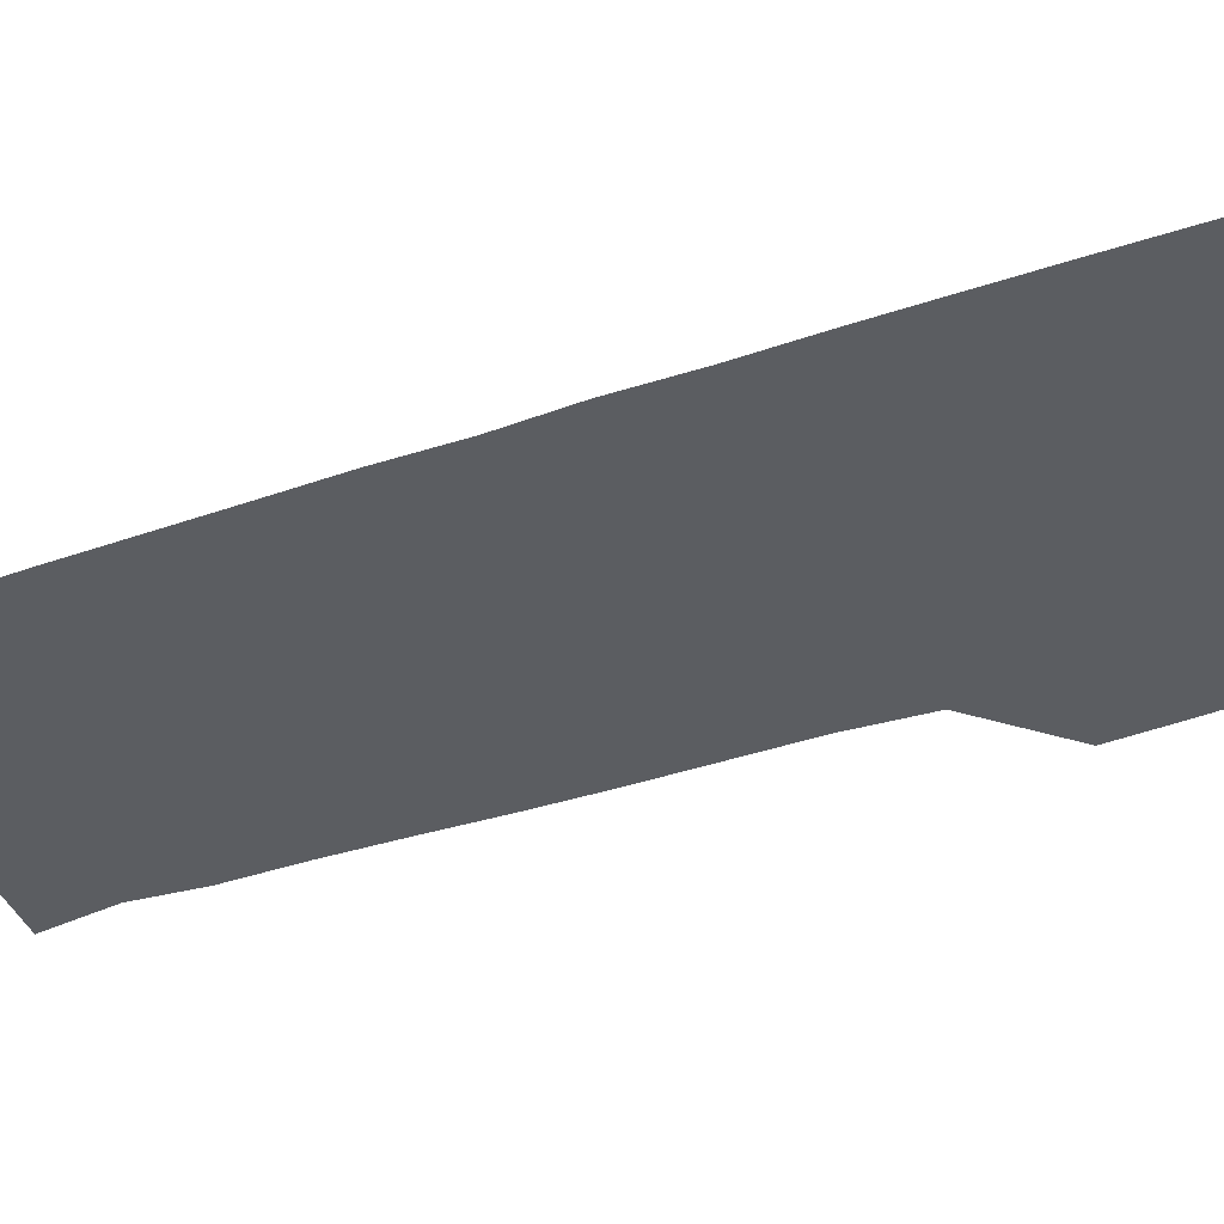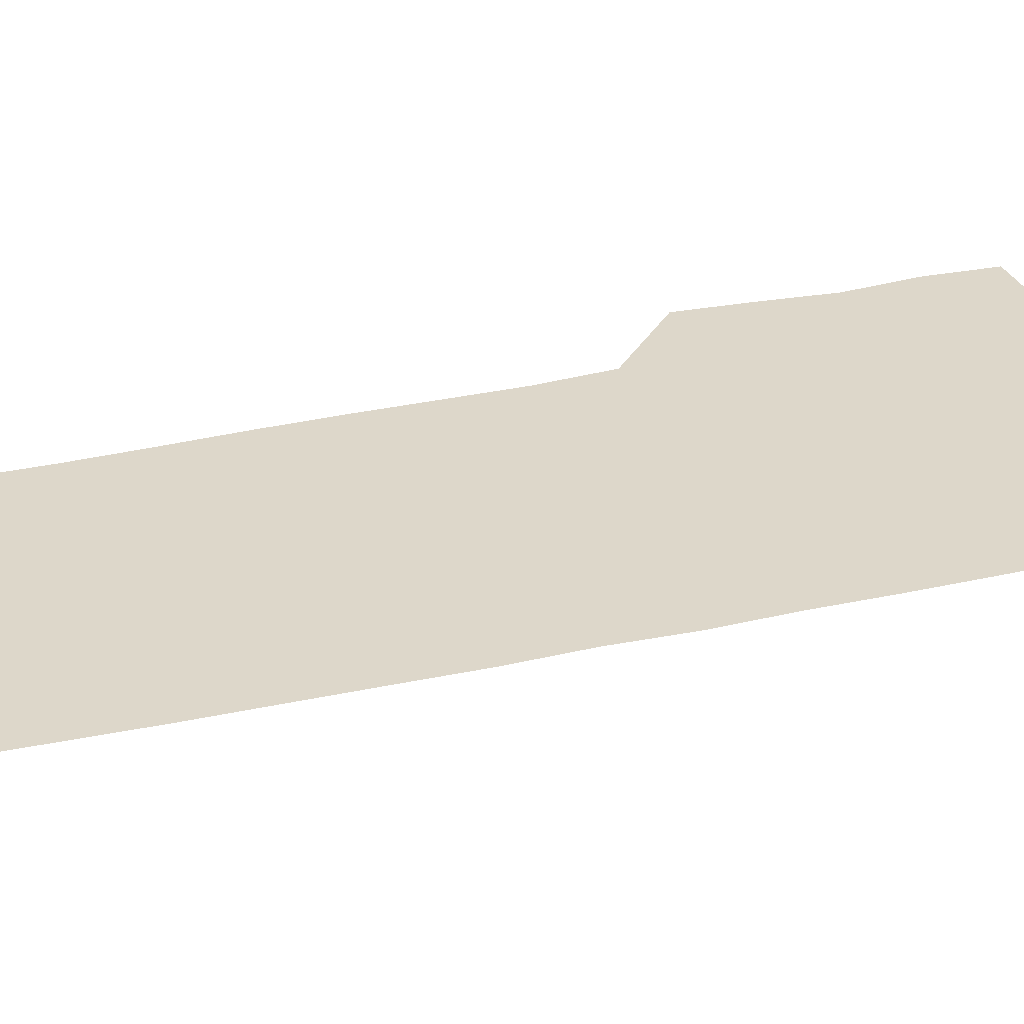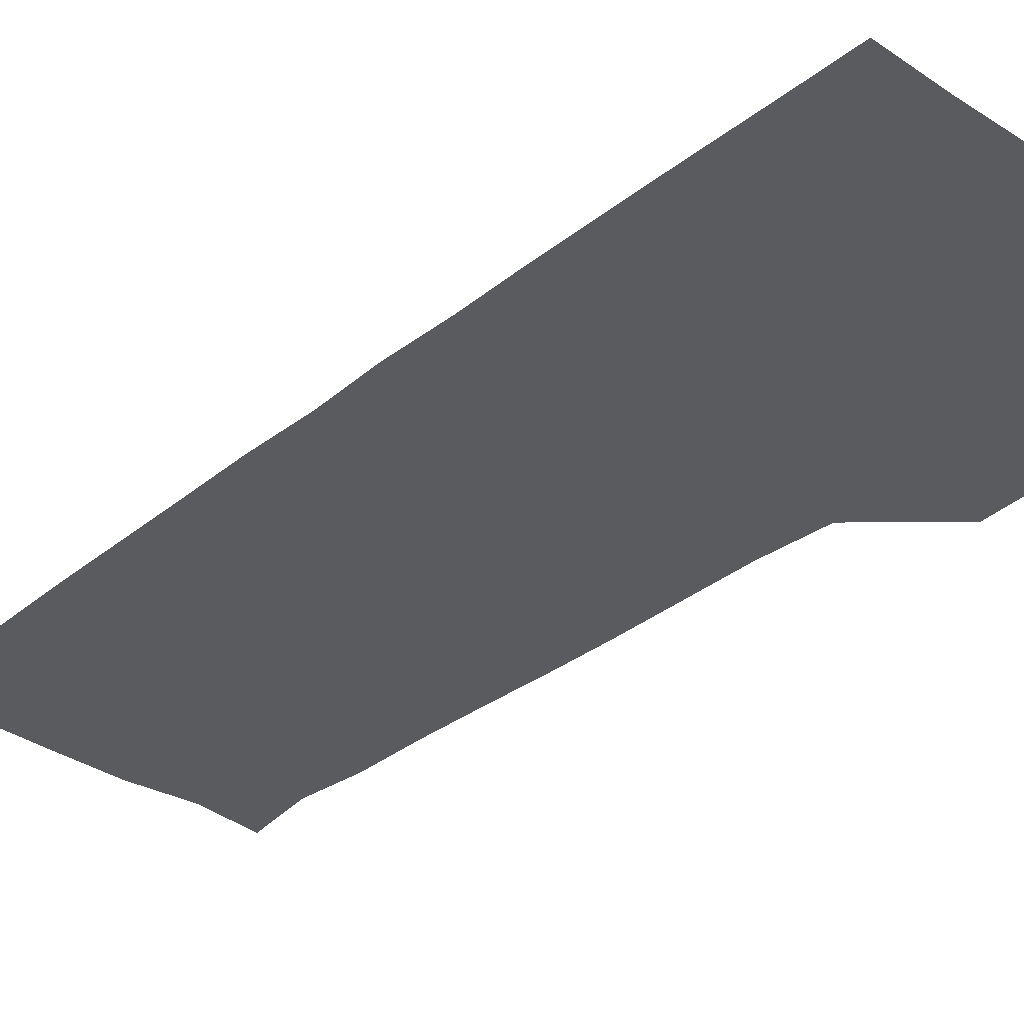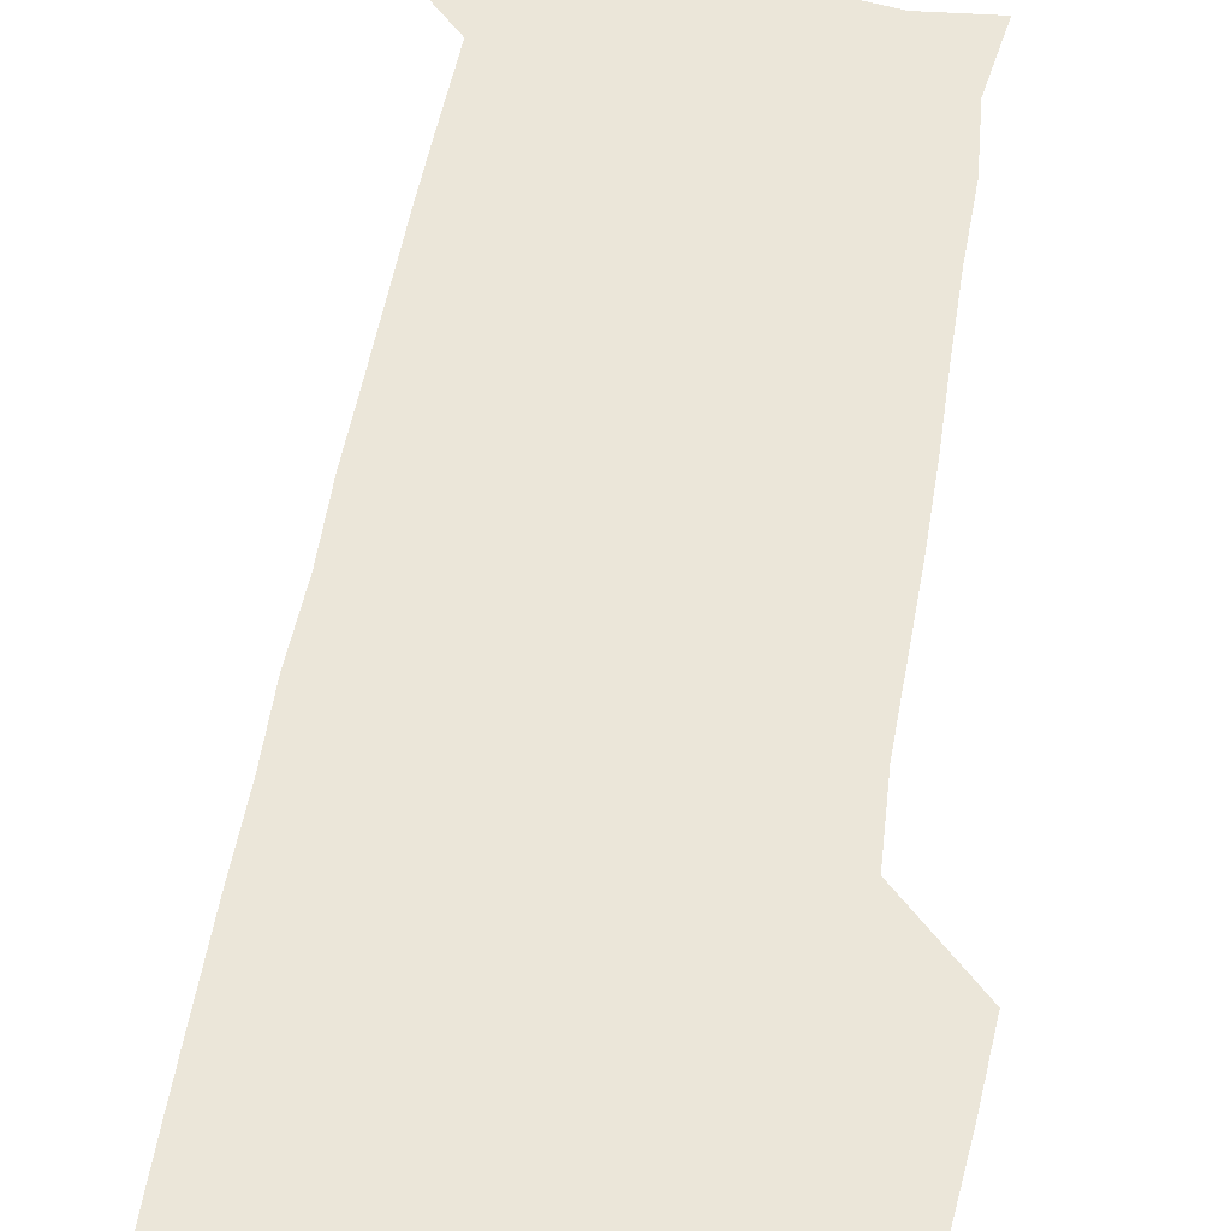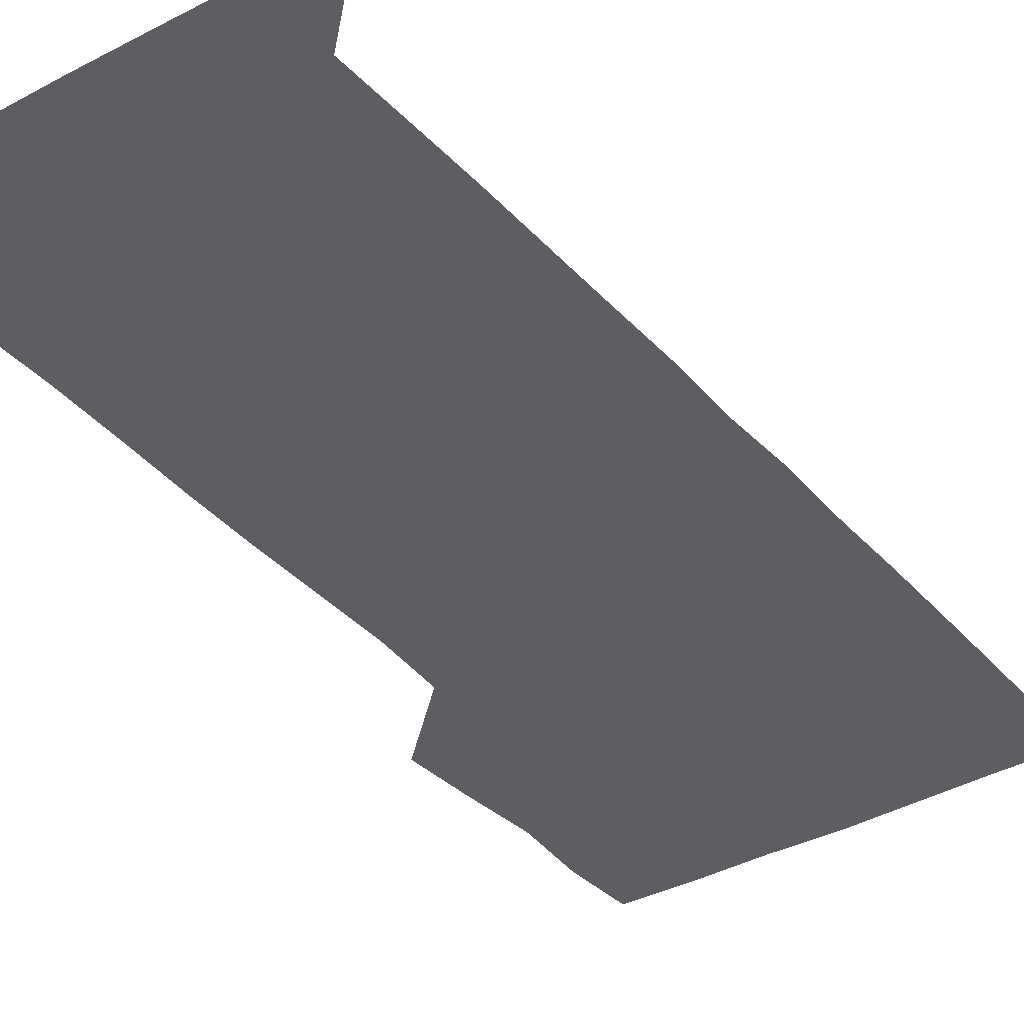
<metadata>
{"format":"obj","ext":"obj","renderer":"f3d","projection":"perspective","resolution":1024,"background":"white","views":[{"elev":-36.1,"azim":114.4,"up":"+Z"},{"elev":30.9,"azim":71.6,"up":"+Z"},{"elev":-33.4,"azim":137.3,"up":"+Z"},{"elev":57.4,"azim":-170.0,"up":"+Z"},{"elev":-37.3,"azim":35.7,"up":"+Z"}]}
</metadata>
<code>
v 477.1 450.3 0
v 478.9 479.2 0
v 481.6 510.4 0
v 479.3 541.4 0
v 480.8 570.4 0
v 510.1 146.9 0
v 514.7 177.9 0
v 512.1 205.6 0
v 512.4 236.7 0
v 511.8 267.6 0
v 510.8 297.8 0
v 510.4 327.9 0
v 510.7 358.3 0
v 510.9 389.7 0
v 509 420.5 0
v 512.5 451.6 0
v 510.8 480.9 0
v 512.5 510.7 0
v 512.6 540.1 0
v 510.1 571.3 0
v 538.5 150.1 0
v 542.9 182.3 0
v 544 213.2 0
v 543.4 242.5 0
v 542.6 271.7 0
v 542.5 301.8 0
v 542.2 331.6 0
v 541.8 361.4 0
v 541.6 391.4 0
v 542.3 422 0
v 542.8 451.8 0
v 542.5 481.3 0
v 542.4 510.6 0
v 543.1 539.1 0
v 540.4 571.1 0
v 567.9 146.6 0
v 571.4 183.1 0
v 572.9 216.5 0
v 572.2 243.7 0
v 572.1 273.2 0
v 571.9 302.9 0
v 571.8 332.6 0
v 571.9 362.6 0
v 571.9 392.5 0
v 571.8 422.2 0
v 572.2 452 0
v 571.6 481.3 0
v 571.8 510.6 0
v 571.8 539.7 0
v 570.1 572.2 0
v 599.2 147.1 0
v 600.6 185.5 0
v 600.9 214.2 0
v 600.9 242.7 0
v 600.9 273.7 0
v 600.9 302.6 0
v 601 333.9 0
v 601 362.9 0
v 601 392.2 0
v 601 421.8 0
v 600.9 451.9 0
v 601 481.3 0
v 601.1 510.7 0
v 601.1 539.4 0
v 600.4 571.5 0
v 631.2 148.1 0
v 629.5 182.4 0
v 629.3 213.6 0
v 629.6 243 0
v 629.7 272.8 0
v 630.1 302.1 0
v 629.8 332.8 0
v 629.8 362.5 0
v 630.2 391.9 0
v 630.6 421.5 0
v 630.3 451.6 0
v 630.4 481.2 0
v 630.6 510.9 0
v 630.5 540.4 0
v 630.8 570.8 0
v 661.5 149.2 0
v 657.2 181 0
v 658.2 209.4 0
v 659.2 239.1 0
v 659.7 269.3 0
v 660.2 299.2 0
v 660.8 329.1 0
v 660.3 360.1 0
v 661.6 389.8 0
v 661 420.4 0
v 661.5 450.6 0
v 661.5 480.8 0
v 661.4 511 0
v 661.2 541.1 0
v 661 571 0
v 690.1 149.2 0
v 691 571 0
v 691 601 0
f 15 16 1
f 1 16 2
f 16 17 2
f 2 17 3
f 17 18 3
f 3 18 4
f 18 19 4
f 4 19 5
f 19 20 5
f 6 21 7
f 21 22 7
f 7 22 8
f 22 23 8
f 8 23 9
f 23 24 9
f 9 24 10
f 24 25 10
f 10 25 11
f 25 26 11
f 11 26 12
f 26 27 12
f 12 27 13
f 27 28 13
f 13 28 14
f 28 29 14
f 14 29 15
f 29 30 15
f 15 30 16
f 30 31 16
f 16 31 17
f 31 32 17
f 17 32 18
f 32 33 18
f 18 33 19
f 33 34 19
f 19 34 20
f 34 35 20
f 21 36 22
f 36 37 22
f 22 37 23
f 37 38 23
f 23 38 24
f 38 39 24
f 24 39 25
f 39 40 25
f 25 40 26
f 40 41 26
f 26 41 27
f 41 42 27
f 27 42 28
f 42 43 28
f 28 43 29
f 43 44 29
f 29 44 30
f 44 45 30
f 30 45 31
f 45 46 31
f 31 46 32
f 46 47 32
f 32 47 33
f 47 48 33
f 33 48 34
f 48 49 34
f 34 49 35
f 49 50 35
f 36 51 37
f 51 52 37
f 37 52 38
f 52 53 38
f 38 53 39
f 53 54 39
f 39 54 40
f 54 55 40
f 40 55 41
f 55 56 41
f 41 56 42
f 56 57 42
f 42 57 43
f 57 58 43
f 43 58 44
f 58 59 44
f 44 59 45
f 59 60 45
f 45 60 46
f 60 61 46
f 46 61 47
f 61 62 47
f 47 62 48
f 62 63 48
f 48 63 49
f 63 64 49
f 49 64 50
f 64 65 50
f 51 66 52
f 66 67 52
f 52 67 53
f 67 68 53
f 53 68 54
f 68 69 54
f 54 69 55
f 69 70 55
f 55 70 56
f 70 71 56
f 56 71 57
f 71 72 57
f 57 72 58
f 72 73 58
f 58 73 59
f 73 74 59
f 59 74 60
f 74 75 60
f 60 75 61
f 75 76 61
f 61 76 62
f 76 77 62
f 62 77 63
f 77 78 63
f 63 78 64
f 78 79 64
f 64 79 65
f 79 80 65
f 66 81 67
f 81 82 67
f 67 82 68
f 82 83 68
f 68 83 69
f 83 84 69
f 69 84 70
f 84 85 70
f 70 85 71
f 85 86 71
f 71 86 72
f 86 87 72
f 72 87 73
f 87 88 73
f 73 88 74
f 88 89 74
f 74 89 75
f 89 90 75
f 75 90 76
f 90 91 76
f 76 91 77
f 91 92 77
f 77 92 78
f 92 93 78
f 78 93 79
f 93 94 79
f 79 94 80
f 94 95 80
f 81 96 82

</code>
